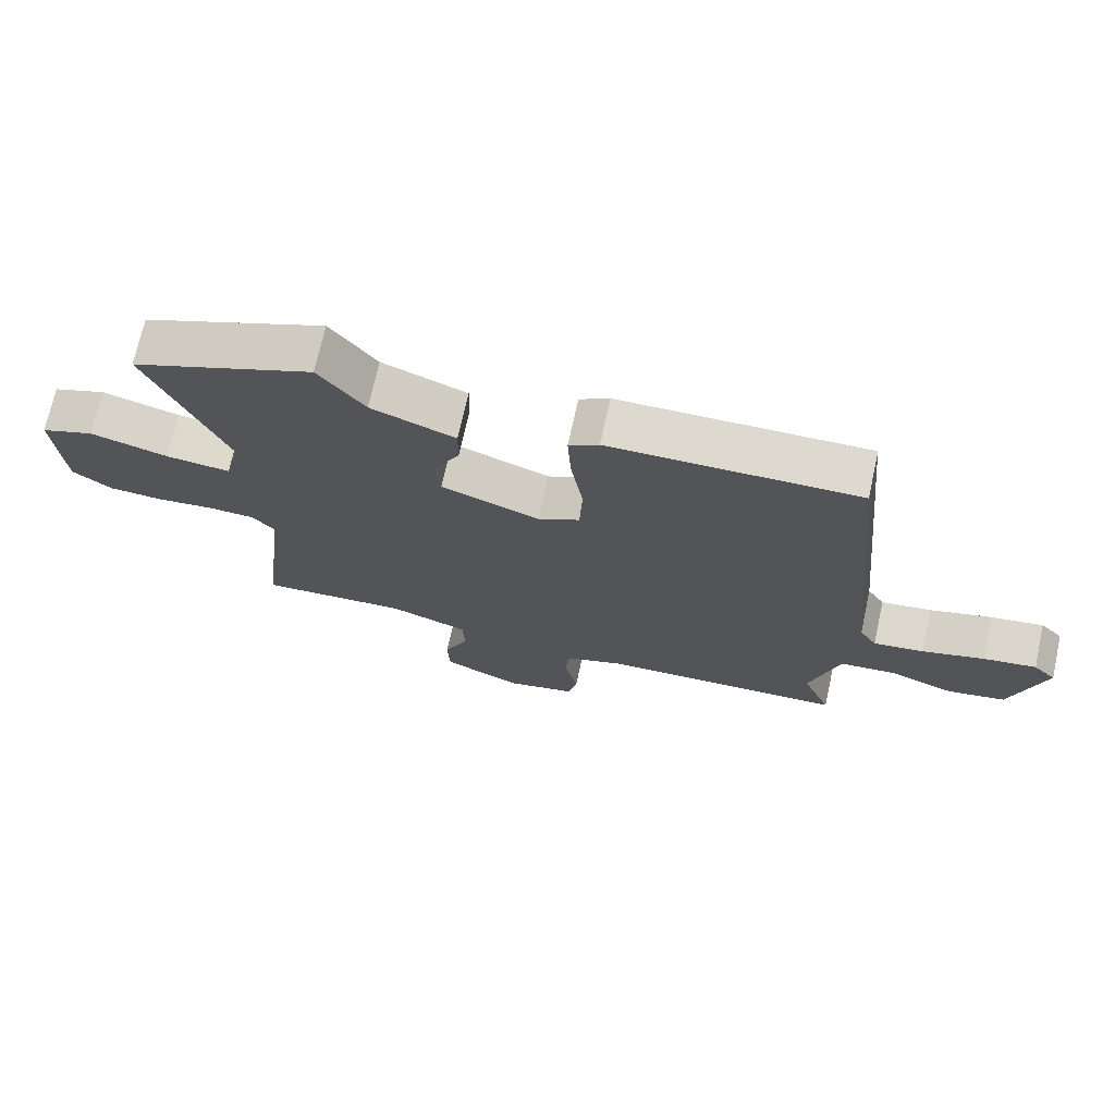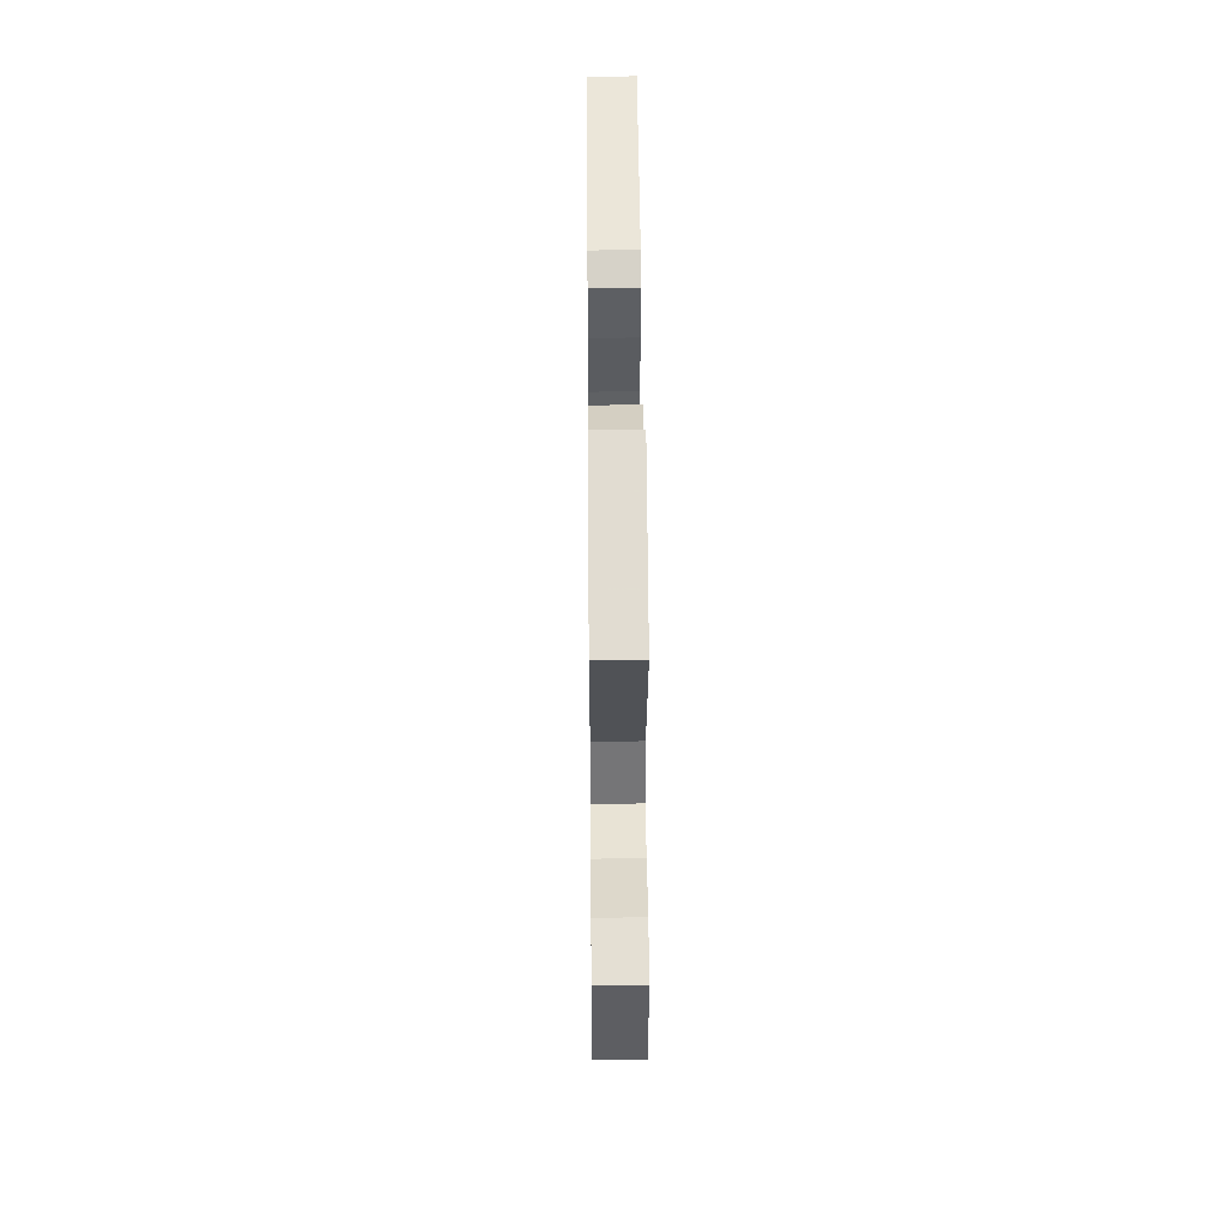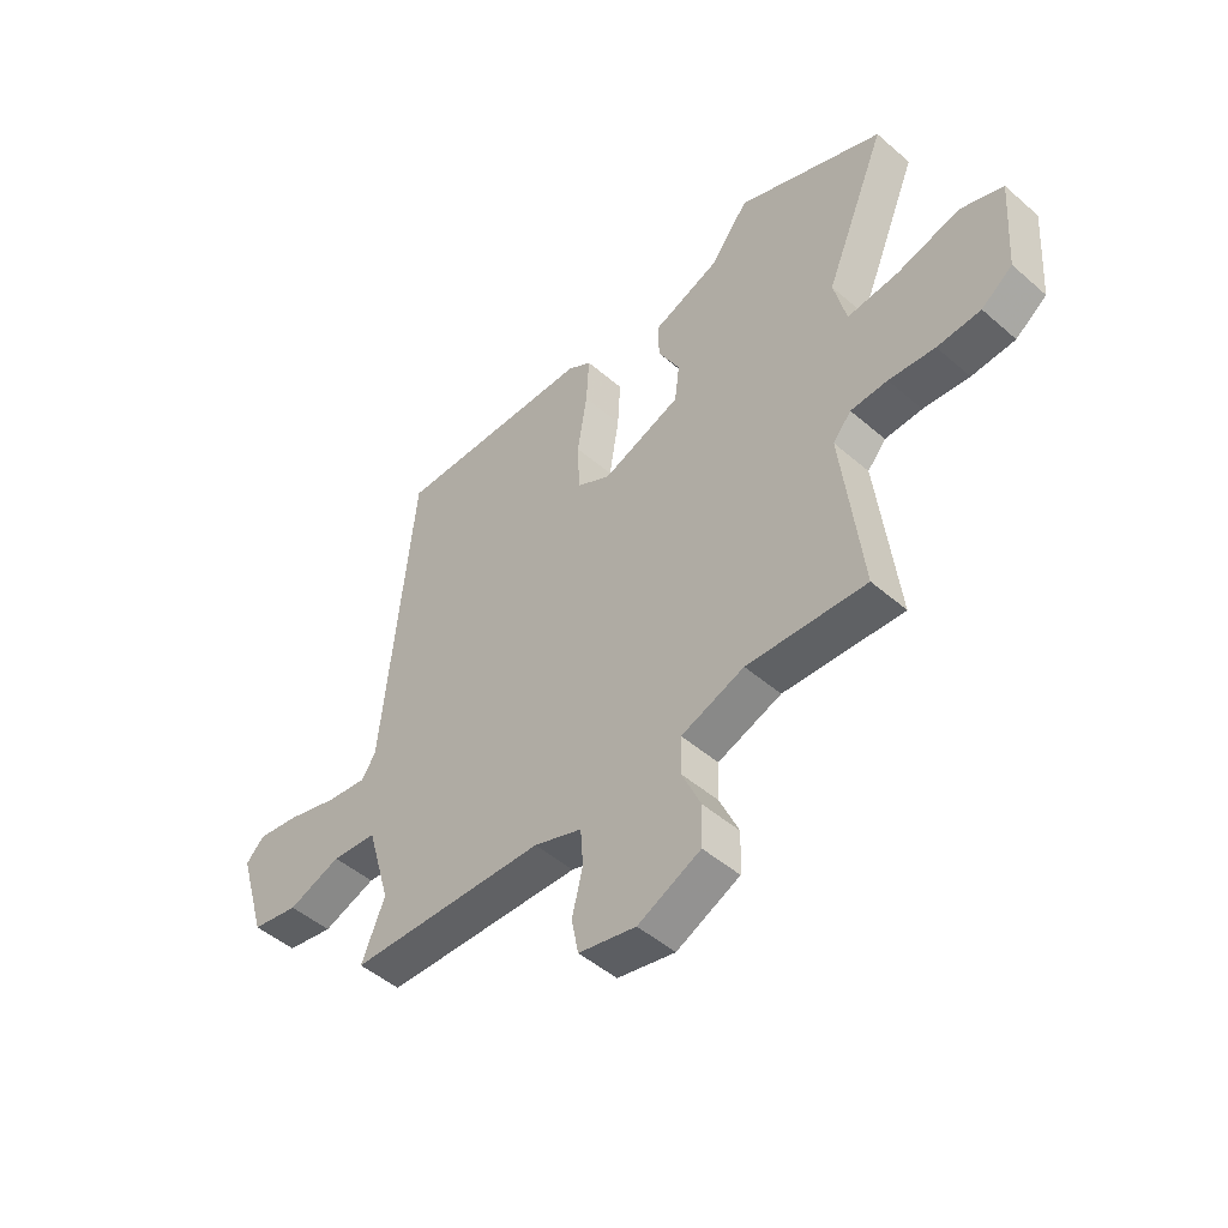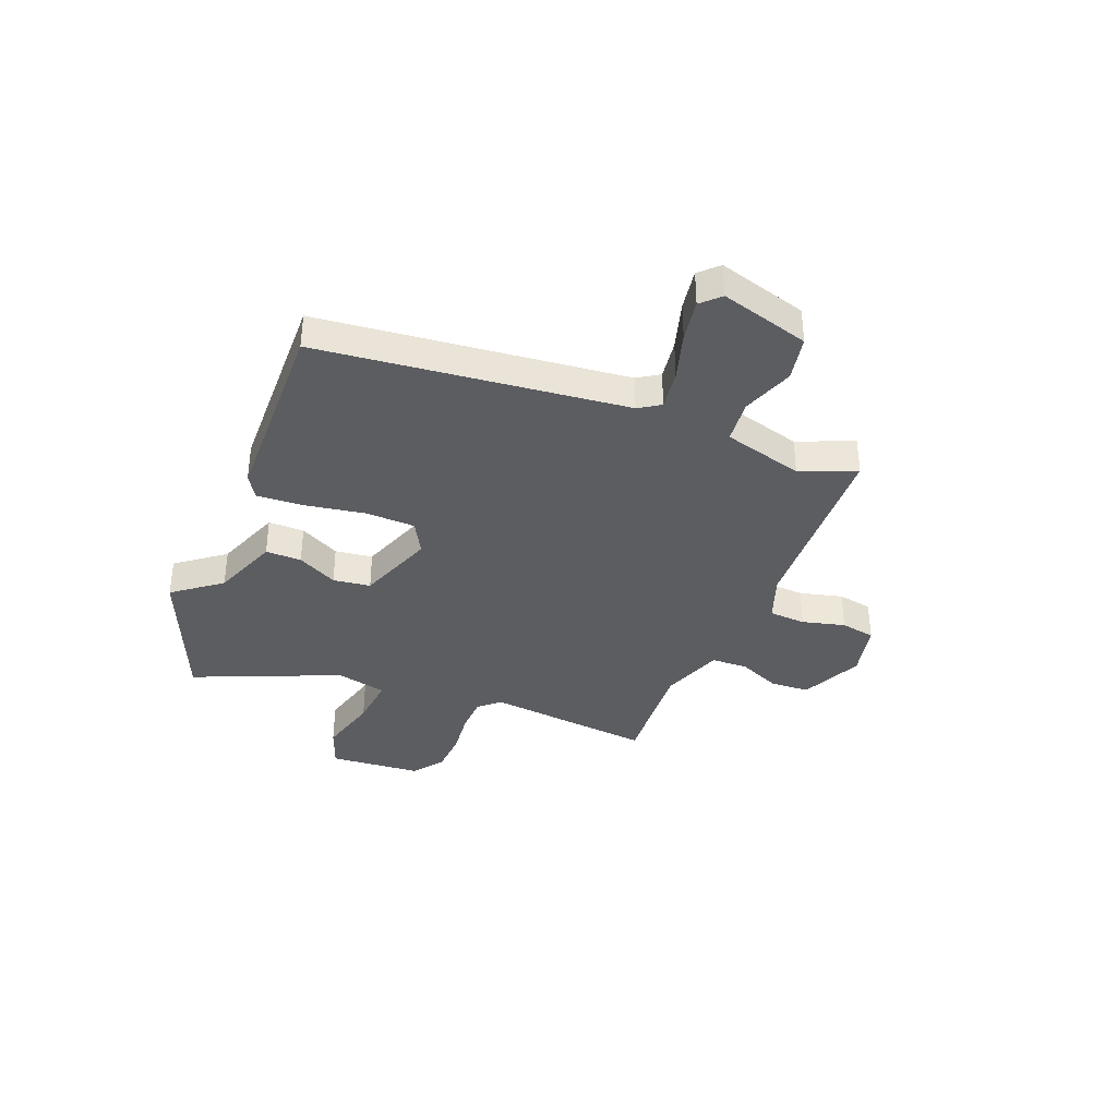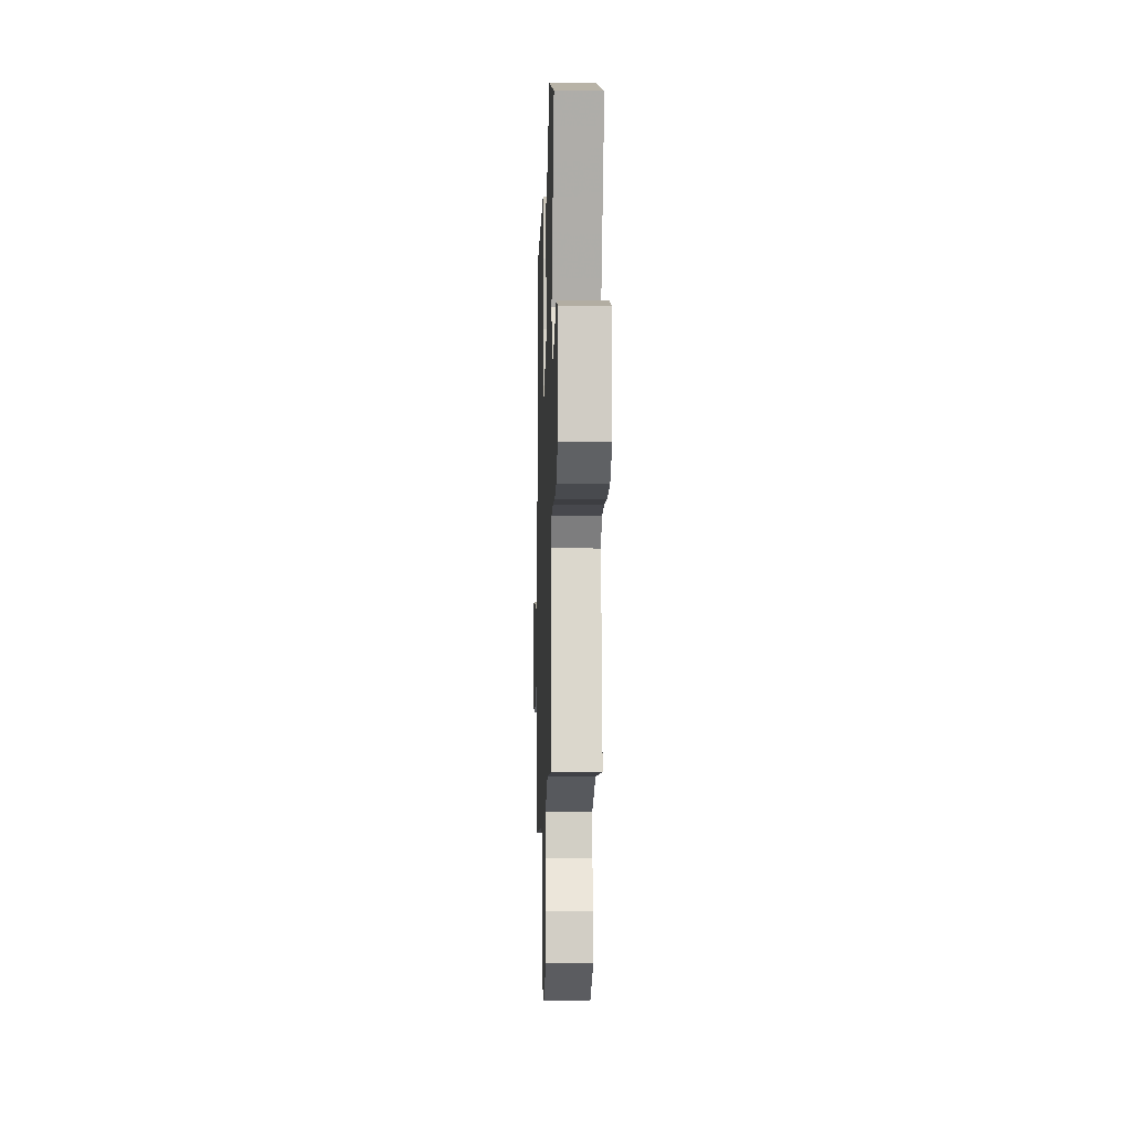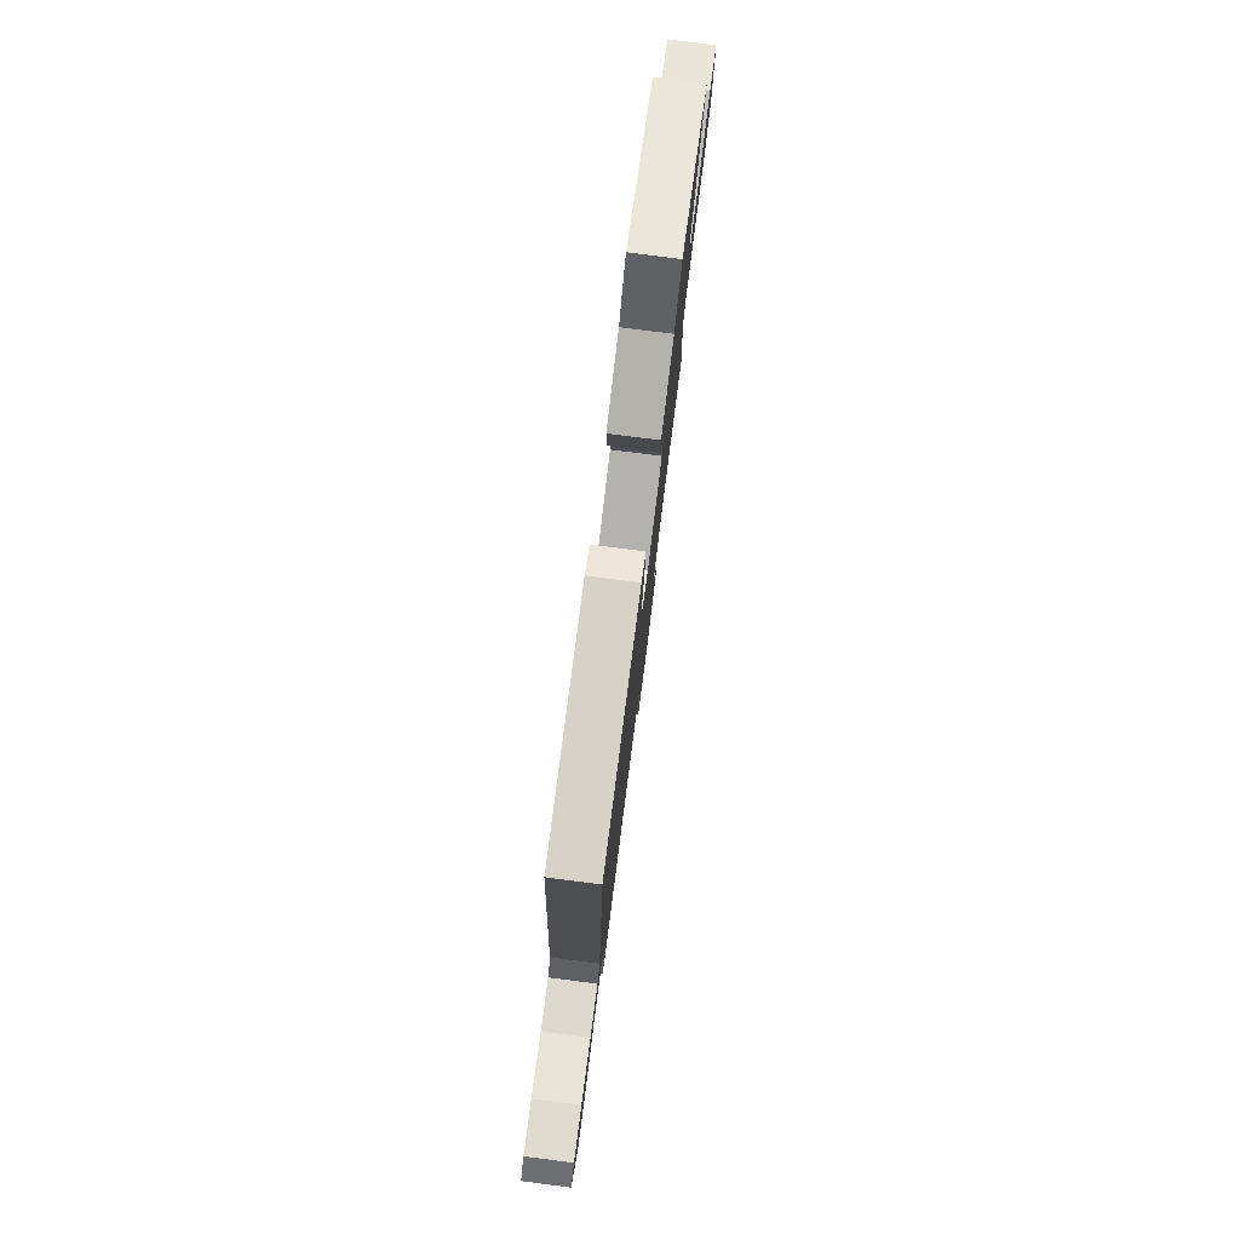
<metadata>
{"format":"obj","ext":"obj","renderer":"f3d","projection":"perspective","resolution":1024,"background":"white","views":[{"elev":71.4,"azim":12.4,"up":"+Z"},{"elev":46.9,"azim":-90.5,"up":"+Z"},{"elev":-48.2,"azim":-134.1,"up":"+Z"},{"elev":-36.8,"azim":68.8,"up":"+Y"},{"elev":-9.4,"azim":-91.8,"up":"+Z"},{"elev":79.4,"azim":97.3,"up":"+Z"}]}
</metadata>
<code>
v -0.493 0.07 -0.475
v -0.455 0.07 -0.158
v -0.489 0.07 -0.118
v -0.558 0.07 -0.115
v -0.644 0.07 -0.124
v -0.725 0.07 -0.119
v -0.783 0.07 -0.076
v -0.795 0.07 0.1
v -0.715 0.07 0.129
v -0.599 0.07 0.097
v -0.502 0.07 0.087
v -0.479 0.07 0.183
v -0.594 0.07 0.462
v -0.321 0.07 0.573
v -0.252 0.07 0.482
v -0.126 0.07 0.433
v -0.127 0.07 0.365
v -0.168 0.07 0.289
v -0.159 0.07 0.218
v -0.012 0.07 0.163
v 0.051 0.07 0.197
v 0.055 0.07 0.291
v 0.037 0.07 0.404
v 0.032 0.07 0.494
v 0.077 0.07 0.521
v 0.449 0.07 0.527
v 0.506 0.07 -0.056
v 0.532 0.07 -0.097
v 0.608 0.07 -0.087
v 0.702 0.07 -0.06
v 0.781 0.07 -0.048
v 0.815 0.07 -0.083
v 0.764 0.07 -0.252
v 0.677 0.07 -0.268
v 0.579 0.07 -0.232
v 0.495 0.07 -0.24
v 0.451 0.07 -0.392
v 0.494 0.07 -0.498
v 0.128 0.07 -0.511
v 0.038 0.07 -0.543
v 0.033 0.07 -0.613
v 0.053 0.07 -0.695
v 0.04 0.07 -0.761
v -0.067 0.07 -0.784
v -0.184 0.07 -0.729
v -0.187 0.07 -0.654
v -0.151 0.07 -0.574
v -0.153 0.07 -0.505
v -0.271 0.07 -0.462
v -0.493 0 -0.475
v -0.455 0 -0.158
v -0.489 0 -0.118
v -0.558 0 -0.115
v -0.644 0 -0.124
v -0.725 0 -0.119
v -0.783 0 -0.076
v -0.795 0 0.1
v -0.715 0 0.129
v -0.599 0 0.097
v -0.502 0 0.087
v -0.479 0 0.183
v -0.594 0 0.462
v -0.321 0 0.573
v -0.252 0 0.482
v -0.126 0 0.433
v -0.127 0 0.365
v -0.168 0 0.289
v -0.159 0 0.218
v -0.012 0 0.163
v 0.051 0 0.197
v 0.055 0 0.291
v 0.037 0 0.404
v 0.032 0 0.494
v 0.077 0 0.521
v 0.449 0 0.527
v 0.506 0 -0.056
v 0.532 0 -0.097
v 0.608 0 -0.087
v 0.702 0 -0.06
v 0.781 0 -0.048
v 0.815 0 -0.083
v 0.764 0 -0.252
v 0.677 0 -0.268
v 0.579 0 -0.232
v 0.495 0 -0.24
v 0.451 0 -0.392
v 0.494 0 -0.498
v 0.128 0 -0.511
v 0.038 0 -0.543
v 0.033 0 -0.613
v 0.053 0 -0.695
v 0.04 0 -0.761
v -0.067 0 -0.784
v -0.184 0 -0.729
v -0.187 0 -0.654
v -0.151 0 -0.574
v -0.153 0 -0.505
v -0.271 0 -0.462
f 45 46 47
f 44 45 47
f 43 44 47
f 42 43 47
f 41 42 47
f 40 41 47 48
f 39 40 48 49
f 37 38 39 49
f 33 34 35
f 32 33 35
f 31 32 35
f 30 31 35
f 29 30 35
f 28 29 35 36
f 49 1 2
f 37 49 2
f 36 37 2
f 28 36 2
f 27 28 2
f 25 26 27
f 24 25 27
f 23 24 27
f 22 23 27
f 15 16 17 18
f 15 18 19
f 14 15 19
f 13 14 19
f 12 13 19
f 11 12 19 20
f 8 9 10
f 7 8 10
f 6 7 10
f 5 6 10
f 4 5 10
f 3 4 10 11
f 2 3 11 20
f 21 22 27
f 2 20 21 27
f 96 95 94
f 96 94 93
f 96 93 92
f 96 92 91
f 96 91 90
f 97 96 90 89
f 98 97 89 88
f 98 88 87 86
f 84 83 82
f 84 82 81
f 84 81 80
f 84 80 79
f 84 79 78
f 85 84 78 77
f 51 50 98
f 51 98 86
f 51 86 85
f 51 85 77
f 51 77 76
f 76 75 74
f 76 74 73
f 76 73 72
f 76 72 71
f 67 66 65 64
f 68 67 64
f 68 64 63
f 68 63 62
f 68 62 61
f 69 68 61 60
f 59 58 57
f 59 57 56
f 59 56 55
f 59 55 54
f 59 54 53
f 60 59 53 52
f 69 60 52 51
f 76 71 70
f 76 70 69 51
f 1 50 51 2
f 2 51 52 3
f 3 52 53 4
f 4 53 54 5
f 5 54 55 6
f 6 55 56 7
f 7 56 57 8
f 8 57 58 9
f 9 58 59 10
f 10 59 60 11
f 11 60 61 12
f 12 61 62 13
f 13 62 63 14
f 14 63 64 15
f 15 64 65 16
f 16 65 66 17
f 17 66 67 18
f 18 67 68 19
f 19 68 69 20
f 20 69 70 21
f 21 70 71 22
f 22 71 72 23
f 23 72 73 24
f 24 73 74 25
f 25 74 75 26
f 26 75 76 27
f 27 76 77 28
f 28 77 78 29
f 29 78 79 30
f 30 79 80 31
f 31 80 81 32
f 32 81 82 33
f 33 82 83 34
f 34 83 84 35
f 35 84 85 36
f 36 85 86 37
f 37 86 87 38
f 38 87 88 39
f 39 88 89 40
f 40 89 90 41
f 41 90 91 42
f 42 91 92 43
f 43 92 93 44
f 44 93 94 45
f 45 94 95 46
f 46 95 96 47
f 47 96 97 48
f 48 97 98 49
f 49 98 50 1

</code>
